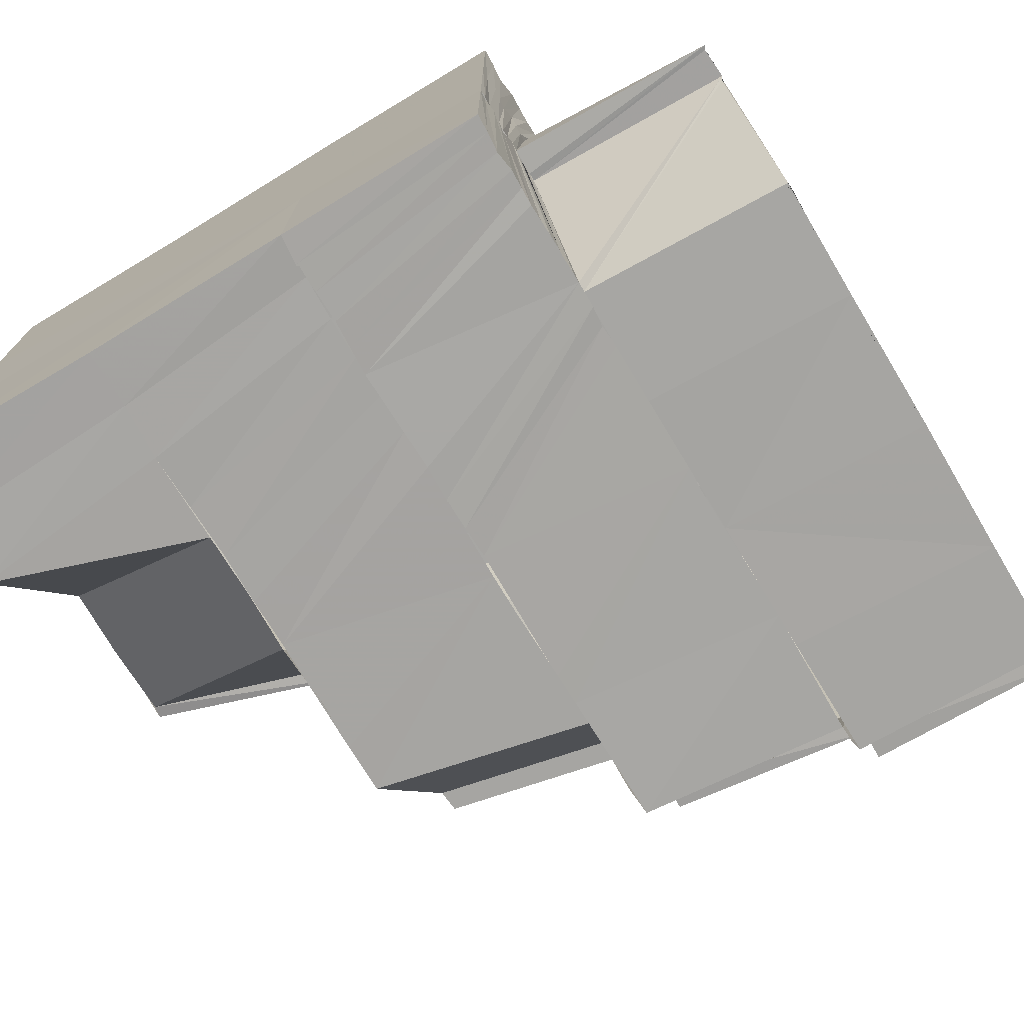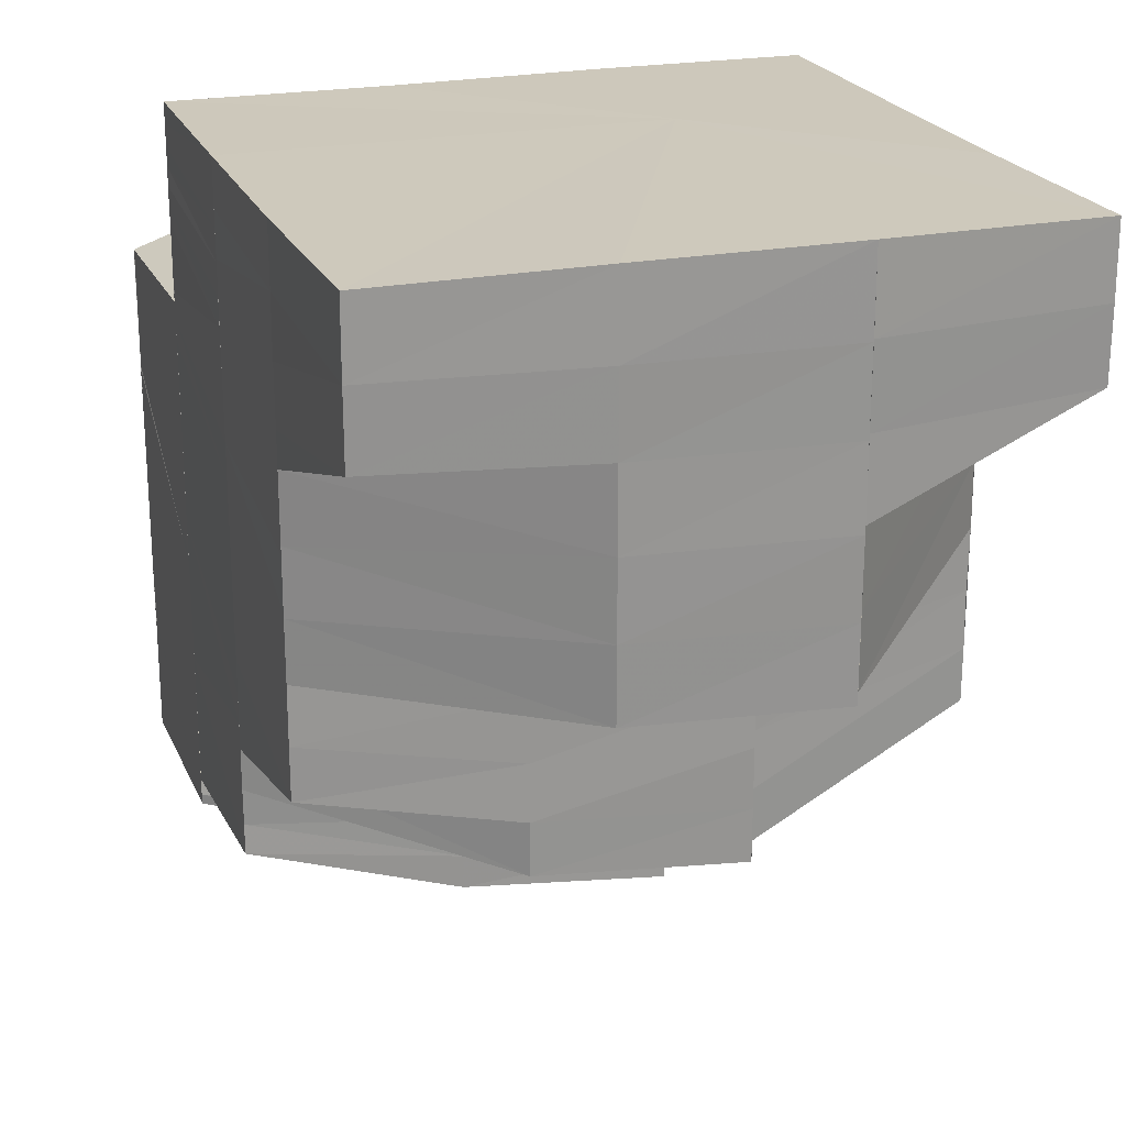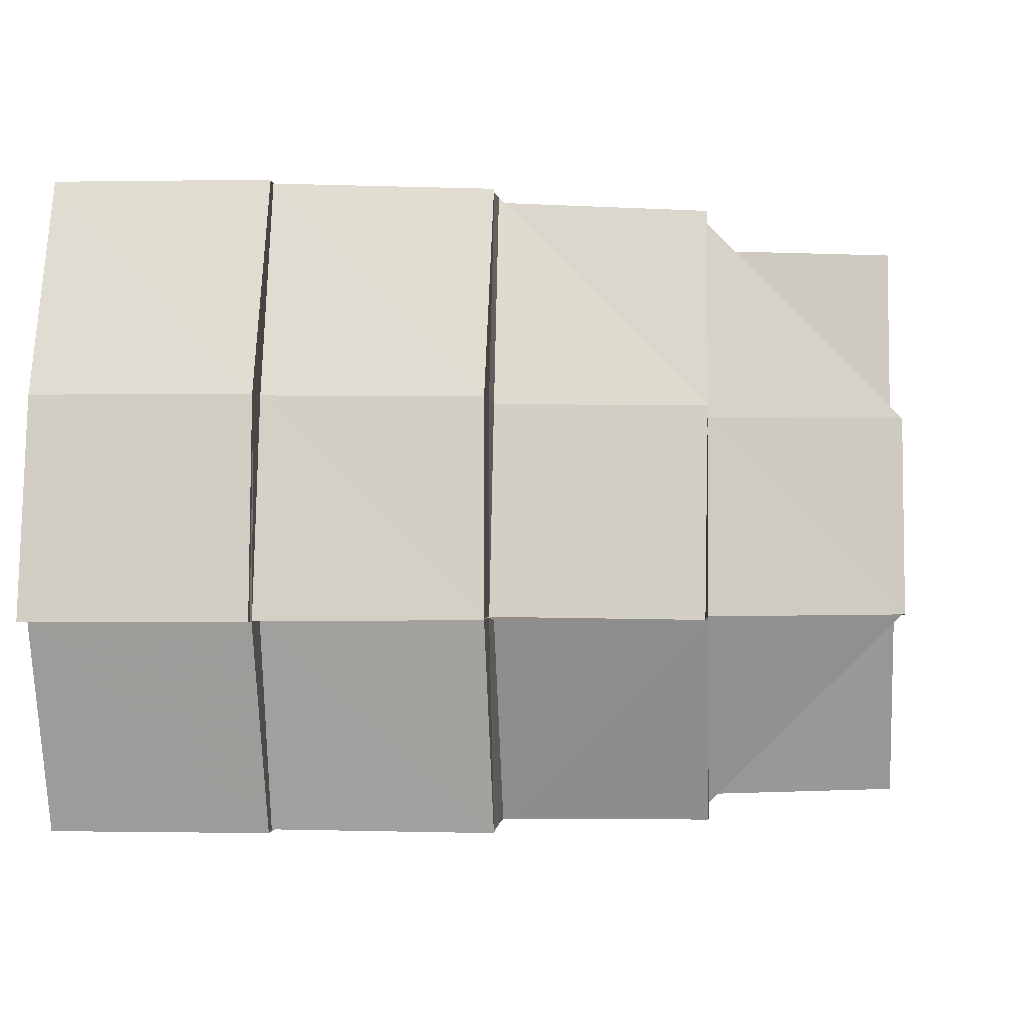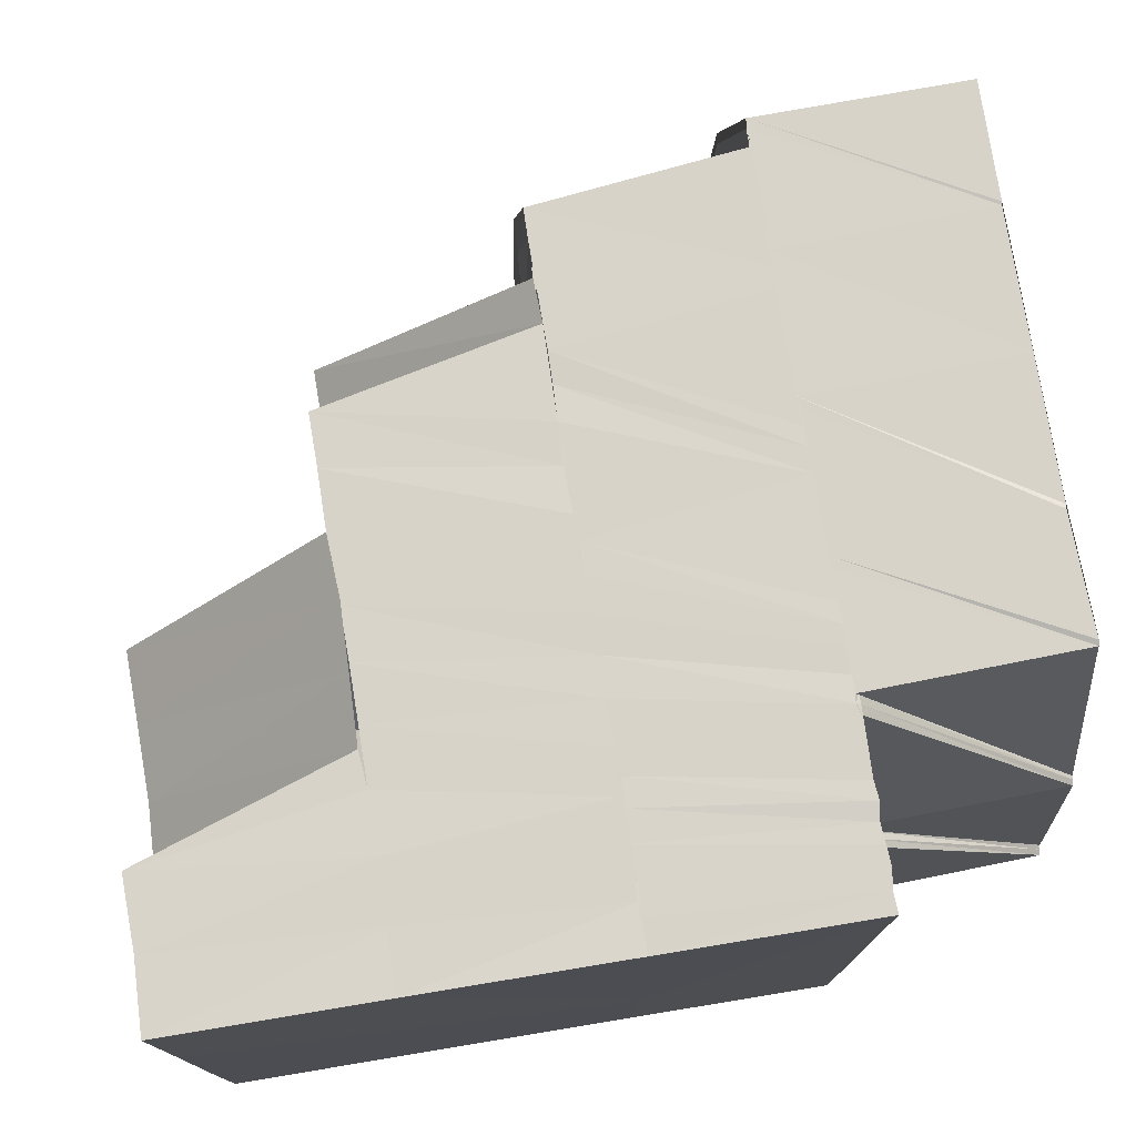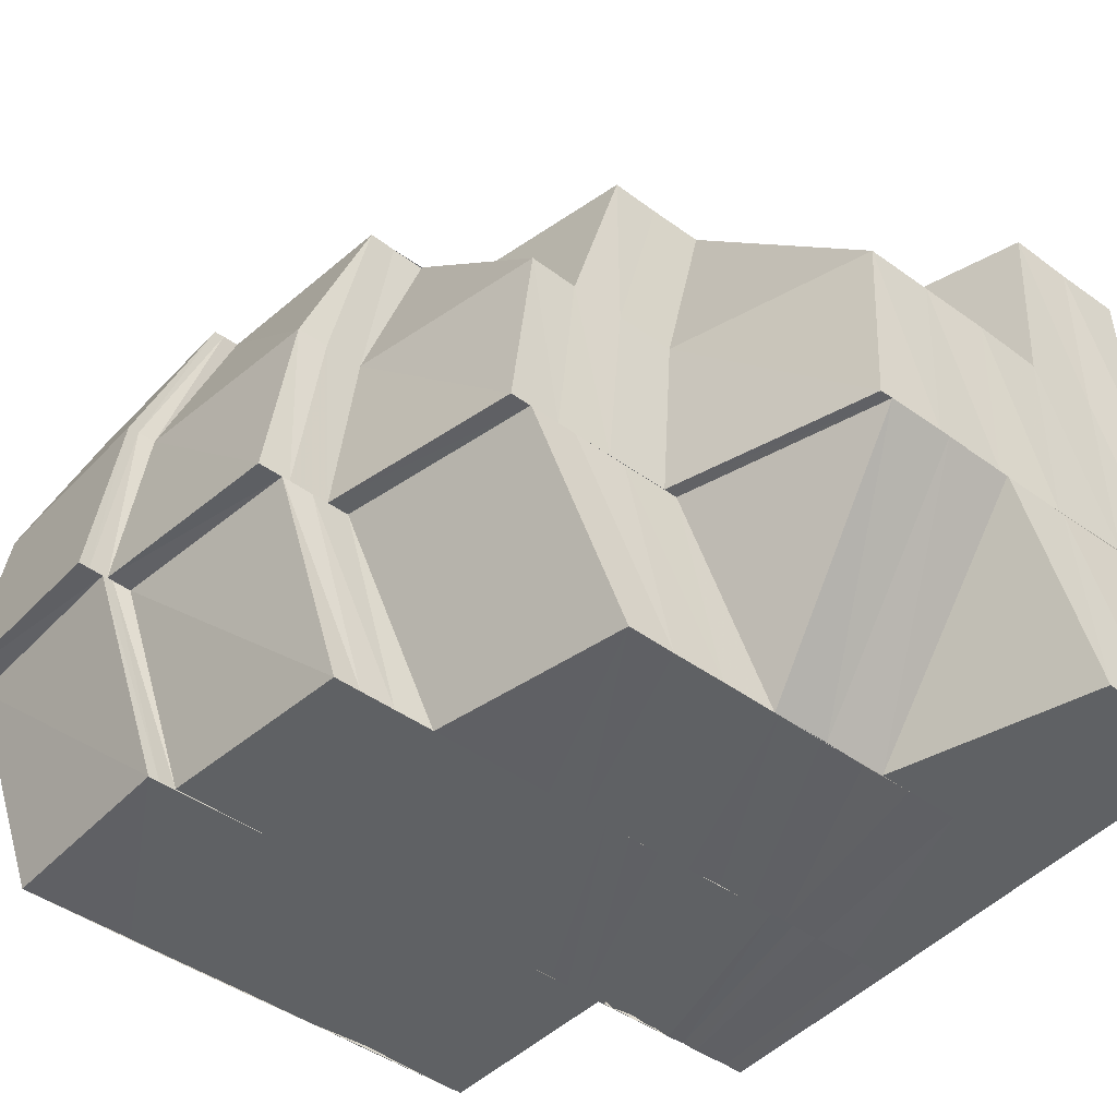
<metadata>
{"format":"obj","ext":"obj","renderer":"f3d","projection":"perspective","resolution":1024,"background":"white","views":[{"elev":-73.8,"azim":31.0,"up":"+Y"},{"elev":22.3,"azim":-108.9,"up":"+Z"},{"elev":-1.6,"azim":-175.0,"up":"+Y"},{"elev":75.8,"azim":-9.3,"up":"+Y"},{"elev":-45.9,"azim":-129.6,"up":"+Y"}]}
</metadata>
<code>
o 21262
v 2226 1866 9.174
v 2226 1866 9.174
v 2226 1866 9.175
v 2226 1866 9.176
v 2226 1866 9.175
v 2226 1866 9.179
v 2226 1866 9.179
v 2226 1866 9.176
v 2226 1866 9.179
v 2226 1866 9.179
v 2226 1866 9.185
v 2226 1866 9.18
v 2226 1866 9.185
v 2226 1866 9.185
v 2226 1866 9.191
v 2226 1866 9.191
v 2226 1866 9.198
v 2226 1866 9.204
v 2226 1866 9.208
v 2226 1866 9.209
v 2226 1866 9.179
v 2226 1866 9.175
v 2226 1866 9.174
v 2226 1866 9.175
v 2226 1866 9.179
v 2226 1866 9.185
v 2226 1866 9.208
v 2226 1866 9.204
v 2226 1866 9.198
v 2226 1866 9.191
v 2226 1866 9.185
v 2226 1866 9.179
v 2226 1866 9.185
v 2226 1866 9.179
v 2226 1866 9.179
v 2226 1866 9.175
v 2226 1866 9.185
v 2226 1866 9.192
v 2226 1866 9.192
v 2226 1866 9.198
v 2226 1866 9.199
v 2226 1866 9.204
v 2226 1866 9.204
v 2226 1866 9.208
v 2226 1866 9.204
v 2226 1866 9.208
v 2226 1866 9.208
v 2226 1866 9.205
v 2226 1866 9.208
v 2226 1866 9.205
v 2226 1866 9.21
v 2226 1866 9.209
v 2226 1866 9.21
v 2226 1866 9.208
v 2226 1866 9.21
v 2226 1866 9.21
v 2226 1866 9.208
v 2226 1866 9.209
v 2226 1866 9.21
v 2226 1866 9.209
v 2226 1866 9.205
v 2226 1866 9.206
v 2226 1866 9.208
v 2226 1866 9.209
v 2226 1866 9.207
v 2226 1866 9.209
v 2226 1866 9.207
v 2226 1866 9.21
v 2226 1866 9.21
v 2226 1866 9.209
v 2226 1866 9.21
v 2226 1866 9.208
v 2226 1866 9.209
v 2226 1866 9.21
v 2226 1866 9.21
v 2226 1866 9.211
v 2226 1866 9.21
v 2226 1866 9.211
v 2226 1866 9.208
v 2226 1866 9.209
v 2226 1866 9.211
v 2226 1866 9.21
v 2226 1866 9.209
v 2226 1866 9.211
v 2226 1866 9.211
v 2226 1866 9.211
v 2226 1866 9.21
v 2226 1866 9.212
v 2226 1866 9.212
v 2226 1866 9.212
v 2226 1866 9.211
v 2226 1866 9.212
v 2226 1866 9.212
v 2226 1866 9.213
v 2226 1866 9.212
v 2226 1866 9.213
v 2226 1866 9.213
v 2226 1866 9.213
v 2226 1866 9.213
v 2226 1866 9.213
v 2226 1866 9.213
v 2226 1866 9.213
v 2226 1866 9.213
v 2226 1866 9.212
v 2226 1866 9.213
v 2226 1866 9.21
v 2226 1866 9.213
v 2226 1866 9.212
v 2226 1866 9.211
v 2226 1866 9.213
v 2226 1866 9.213
v 2226 1866 9.209
v 2226 1866 9.21
v 2226 1866 9.208
v 2226 1866 9.209
v 2226 1866 9.206
v 2226 1866 9.208
v 2226 1866 9.205
v 2226 1866 9.203
v 2226 1866 9.201
v 2226 1866 9.204
v 2226 1866 9.2
v 2226 1866 9.203
v 2226 1866 9.205
v 2226 1866 9.198
v 2226 1866 9.205
v 2226 1866 9.207
v 2226 1866 9.2
v 2226 1866 9.203
v 2226 1866 9.195
v 2226 1866 9.198
v 2226 1866 9.202
v 2226 1866 9.196
v 2226 1866 9.201
v 2226 1866 9.195
v 2226 1866 9.194
v 2226 1866 9.191
v 2226 1866 9.19
v 2226 1866 9.194
v 2226 1866 9.188
v 2226 1866 9.193
v 2226 1866 9.187
v 2226 1866 9.183
v 2226 1866 9.182
v 2226 1866 9.183
v 2226 1866 9.182
v 2226 1866 9.186
v 2226 1866 9.181
v 2226 1866 9.178
v 2226 1866 9.177
v 2226 1866 9.177
v 2226 1866 9.176
v 2226 1866 9.177
v 2226 1866 9.178
v 2226 1866 9.181
v 2226 1866 9.176
v 2226 1866 9.18
v 2226 1866 9.177
v 2226 1866 9.181
v 2226 1866 9.176
v 2226 1866 9.18
v 2226 1866 9.179
v 2226 1866 9.185
v 2226 1866 9.192
v 2226 1866 9.192
v 2226 1866 9.198
v 2226 1866 9.198
v 2226 1866 9.192
v 2226 1866 9.199
v 2226 1866 9.204
v 2226 1866 9.204
v 2226 1866 9.208
v 2226 1866 9.204
v 2226 1866 9.204
v 2226 1866 9.199
v 2226 1866 9.204
v 2226 1866 9.204
v 2226 1866 9.204
v 2226 1866 9.208
v 2226 1866 9.205
v 2226 1866 9.208
v 2226 1866 9.208
v 2226 1866 9.208
v 2226 1866 9.205
v 2226 1866 9.205
v 2226 1866 9.208
v 2226 1866 9.209
v 2226 1866 9.208
v 2226 1866 9.209
v 2226 1866 9.209
v 2226 1866 9.209
v 2226 1866 9.208
v 2226 1866 9.204
v 2226 1866 9.204
v 2226 1866 9.208
v 2226 1866 9.179
v 2226 1866 9.176
v 2226 1866 9.175
v 2226 1866 9.176
v 2226 1866 9.174
v 2226 1866 9.174
v 2226 1866 9.174
v 2226 1866 9.18
v 2226 1866 9.176
v 2226 1866 9.181
v 2226 1866 9.181
v 2226 1866 9.177
v 2226 1866 9.179
v 2226 1866 9.176
v 2226 1866 9.187
v 2226 1866 9.182
v 2226 1866 9.181
v 2226 1866 9.177
v 2226 1866 9.188
v 2226 1866 9.194
v 2226 1866 9.195
v 2226 1866 9.19
v 2226 1866 9.196
v 2226 1866 9.202
v 2226 1866 9.203
v 2226 1866 9.198
v 2226 1866 9.204
v 2226 1866 9.2
v 2226 1866 9.205
v 2226 1866 9.201
v 2226 1866 9.206
v 2226 1866 9.209
v 2226 1866 9.209
v 2226 1866 9.21
v 2226 1866 9.211
v 2226 1866 9.208
v 2226 1866 9.21
v 2226 1866 9.212
v 2226 1866 9.209
v 2226 1866 9.211
v 2226 1866 9.213
v 2226 1866 9.21
v 2226 1866 9.212
v 2226 1866 9.213
v 2226 1866 9.212
v 2226 1866 9.213
v 2226 1866 9.213
v 2226 1866 9.213
v 2226 1866 9.213
v 2226 1866 9.212
v 2226 1866 9.212
v 2226 1866 9.213
v 2226 1866 9.212
v 2226 1866 9.211
v 2226 1866 9.21
v 2226 1866 9.213
v 2226 1866 9.211
v 2226 1866 9.209
v 2226 1866 9.211
v 2226 1866 9.208
v 2226 1866 9.21
v 2226 1866 9.207
v 2226 1866 9.21
v 2226 1866 9.207
v 2226 1866 9.209
v 2226 1866 9.206
v 2226 1866 9.205
v 2226 1866 9.208
v 2226 1866 9.205
v 2226 1866 9.208
v 2226 1866 9.209
v 2226 1866 9.174
v 2226 1866 9.175
v 2226 1866 9.176
v 2226 1866 9.179
v 2226 1866 9.176
v 2226 1866 9.177
v 2226 1866 9.178
v 2226 1866 9.182
v 2226 1866 9.178
v 2226 1866 9.177
v 2226 1866 9.176
v 2226 1866 9.183
v 2226 1866 9.18
v 2226 1866 9.182
v 2226 1866 9.178
v 2226 1866 9.185
v 2226 1866 9.182
v 2226 1866 9.187
v 2226 1866 9.184
v 2226 1866 9.181
v 2226 1866 9.189
v 2226 1866 9.193
v 2226 1866 9.183
v 2226 1866 9.181
v 2226 1866 9.195
v 2226 1866 9.187
v 2226 1866 9.189
v 2226 1866 9.192
v 2226 1866 9.192
v 2226 1866 9.189
v 2226 1866 9.192
v 2226 1866 9.189
v 2226 1866 9.198
v 2226 1866 9.194
v 2226 1866 9.192
v 2226 1866 9.203
v 2226 1866 9.2
v 2226 1866 9.205
v 2226 1866 9.203
v 2226 1866 9.207
v 2226 1866 9.205
v 2226 1866 9.209
v 2226 1866 9.197
v 2226 1866 9.208
v 2226 1866 9.211
v 2226 1866 9.196
v 2226 1866 9.192
v 2226 1866 9.2
v 2226 1866 9.195
v 2226 1866 9.192
v 2226 1866 9.199
v 2226 1866 9.204
v 2226 1866 9.202
v 2226 1866 9.207
v 2226 1866 9.206
v 2226 1866 9.211
v 2226 1866 9.213
v 2226 1866 9.207
v 2226 1866 9.21
v 2226 1866 9.21
v 2226 1866 9.21
v 2226 1866 9.213
v 2226 1866 9.213
v 2226 1866 9.213
v 2226 1866 9.21
v 2226 1866 9.207
v 2226 1866 9.213
v 2226 1866 9.213
v 2226 1866 9.213
v 2226 1866 9.213
v 2226 1866 9.213
v 2226 1866 9.211
v 2226 1866 9.213
v 2226 1866 9.211
v 2226 1866 9.21
v 2226 1866 9.21
v 2226 1866 9.213
v 2226 1866 9.213
v 2226 1866 9.21
v 2226 1866 9.209
v 2226 1866 9.207
v 2226 1866 9.208
v 2226 1866 9.207
v 2226 1866 9.21
v 2226 1866 9.213
v 2226 1866 9.204
v 2226 1866 9.207
v 2226 1866 9.206
v 2226 1866 9.204
v 2226 1866 9.21
v 2226 1866 9.213
v 2226 1866 9.206
v 2226 1866 9.202
v 2226 1866 9.204
v 2226 1866 9.202
v 2226 1866 9.2
v 2226 1866 9.199
v 2226 1866 9.198
v 2226 1866 9.197
v 2226 1866 9.196
v 2226 1866 9.195
v 2226 1866 9.192
v 2226 1866 9.192
v 2226 1866 9.195
v 2226 1866 9.194
v 2226 1866 9.192
v 2226 1866 9.189
v 2226 1866 9.189
v 2226 1866 9.192
v 2226 1866 9.189
v 2226 1866 9.193
v 2226 1866 9.192
v 2226 1866 9.194
v 2226 1866 9.189
v 2226 1866 9.187
v 2226 1866 9.186
v 2226 1866 9.189
v 2226 1866 9.187
v 2226 1866 9.184
v 2226 1866 9.183
v 2226 1866 9.185
v 2226 1866 9.182
v 2226 1866 9.181
v 2226 1866 9.183
v 2226 1866 9.18
v 2226 1866 9.179
v 2226 1866 9.183
v 2226 1866 9.182
v 2226 1866 9.177
v 2226 1866 9.178
v 2226 1866 9.182
v 2226 1866 9.208
v 2226 1866 9.204
v 2226 1866 9.204
v 2226 1866 9.208
v 2226 1866 9.208
v 2226 1866 9.204
v 2226 1866 9.208
v 2226 1866 9.208
v 2226 1866 9.209
v 2226 1866 9.209
v 2226 1866 9.21
v 2226 1866 9.21
f 1 2 3
f 2 4 5
f 4 6 7
f 3 8 9
f 9 10 11
f 6 12 13
f 10 13 14
f 14 15 16
f 15 17 16
f 17 18 16
f 18 19 16
f 19 20 16
f 21 22 16
f 23 24 16
f 24 25 16
f 25 26 16
f 27 28 16
f 28 29 16
f 29 30 16
f 30 31 16
f 31 32 16
f 33 34 32
f 35 34 36
f 33 37 34
f 38 37 33
f 39 38 33
f 40 38 39
f 40 41 38
f 42 41 40
f 42 43 41
f 44 43 45
f 46 47 43
f 47 48 43
f 47 49 50
f 51 52 49
f 53 54 47
f 55 56 54
f 57 53 58
f 56 59 60
f 61 62 57
f 63 64 53
f 62 64 63
f 62 65 64
f 65 66 64
f 65 67 66
f 64 68 69
f 64 70 68
f 67 71 66
f 67 72 71
f 73 71 74
f 72 75 71
f 71 76 77
f 71 75 76
f 75 78 76
f 79 80 75
f 75 81 78
f 80 82 81
f 83 81 75
f 81 84 78
f 81 85 84
f 82 86 85
f 87 85 81
f 85 88 84
f 85 89 88
f 86 90 89
f 91 89 85
f 89 92 88
f 89 93 92
f 90 94 93
f 95 93 89
f 93 96 92
f 93 97 96
f 98 97 93
f 97 99 96
f 97 100 99
f 94 101 97
f 101 102 97
f 102 103 99
f 104 105 98
f 106 104 95
f 104 107 108
f 106 108 109
f 110 111 107
f 112 106 91
f 112 109 113
f 114 112 87
f 114 113 115
f 116 115 117
f 116 114 83
f 118 116 72
f 119 116 118
f 120 119 118
f 120 118 121
f 122 119 120
f 122 123 119
f 123 124 119
f 125 122 120
f 123 126 124
f 126 127 124
f 128 120 121
f 125 120 128
f 128 121 129
f 130 125 128
f 131 128 129
f 131 129 132
f 133 131 132
f 133 132 134
f 135 133 134
f 136 125 130
f 137 133 135
f 138 137 135
f 138 135 139
f 140 138 139
f 140 139 141
f 142 140 141
f 143 140 142
f 144 145 142
f 146 142 147
f 148 146 147
f 149 144 148
f 150 149 151
f 152 150 153
f 153 154 155
f 156 151 157
f 158 159 157
f 160 158 156
f 156 161 162
f 157 163 13
f 13 163 164
f 163 165 164
f 164 165 166
f 165 167 166
f 165 168 167
f 168 169 167
f 167 169 170
f 171 170 172
f 169 173 174
f 169 175 176
f 175 177 176
f 178 177 179
f 177 180 181
f 177 181 182
f 180 183 181
f 180 184 183
f 185 186 183
f 181 183 187
f 188 189 187
f 181 187 190
f 182 181 190
f 182 190 191
f 192 182 191
f 193 194 192
f 194 195 192
f 196 197 198
f 198 199 200
f 199 201 202
f 203 204 199
f 203 205 204
f 206 207 204
f 208 203 209
f 210 211 205
f 212 211 213
f 210 214 211
f 215 214 210
f 215 216 214
f 216 217 214
f 216 218 217
f 219 218 216
f 219 220 218
f 220 221 218
f 220 222 221
f 222 223 221
f 222 224 223
f 224 225 223
f 224 226 225
f 227 226 224
f 228 229 226
f 229 230 231
f 232 231 226
f 230 233 234
f 235 234 231
f 233 236 237
f 238 237 234
f 239 240 237
f 236 241 240
f 241 242 240
f 243 244 239
f 245 243 238
f 246 245 235
f 243 247 248
f 245 248 249
f 246 249 250
f 103 251 247
f 252 246 232
f 252 250 253
f 254 252 227
f 254 227 255
f 256 254 255
f 256 255 257
f 258 256 257
f 258 257 259
f 260 258 259
f 260 259 261
f 60 260 261
f 60 261 262
f 263 262 264
f 265 266 262
f 267 268 269
f 269 156 270
f 268 156 8
f 268 271 156
f 272 273 271
f 274 275 272
f 273 276 277
f 278 279 273
f 280 278 281
f 278 282 279
f 282 283 279
f 282 284 283
f 284 285 283
f 283 285 286
f 284 287 285
f 288 287 284
f 285 289 290
f 288 291 287
f 287 292 285
f 293 294 292
f 291 295 296
f 297 298 292
f 291 299 297
f 297 300 298
f 225 299 291
f 300 301 298
f 225 302 299
f 302 303 299
f 302 304 303
f 304 305 303
f 304 306 305
f 306 307 305
f 306 308 307
f 300 309 301
f 308 310 307
f 308 311 310
f 309 312 301
f 301 312 313
f 309 314 312
f 312 315 316
f 314 317 312
f 314 318 317
f 318 319 317
f 318 320 319
f 310 320 318
f 320 321 319
f 310 322 320
f 311 322 310
f 311 323 322
f 324 325 321
f 326 327 321
f 322 328 326
f 325 329 327
f 329 330 327
f 322 331 332
f 333 334 331
f 242 333 322
f 333 329 335
f 242 333 335
f 329 330 335
f 241 242 335
f 103 241 335
f 102 103 335
f 101 102 335
f 110 101 335
f 330 336 335
f 337 110 335
f 337 110 338
f 339 337 335
f 336 339 335
f 339 337 340
f 330 336 341
f 342 339 340
f 340 343 338
f 336 344 345
f 340 338 346
f 341 345 347
f 348 340 346
f 349 342 348
f 350 340 348
f 341 351 350
f 348 346 127
f 126 348 127
f 352 349 126
f 353 348 126
f 354 341 353
f 354 347 355
f 356 341 354
f 356 357 341
f 358 356 354
f 358 354 359
f 359 354 360
f 361 358 359
f 359 360 362
f 361 359 363
f 363 359 362
f 364 361 363
f 363 362 365
f 364 363 366
f 366 363 365
f 367 364 366
f 366 365 136
f 367 366 368
f 368 366 136
f 369 370 368
f 368 371 372
f 373 372 374
f 313 368 373
f 373 368 375
f 376 313 373
f 375 130 377
f 378 379 130
f 380 378 377
f 376 373 381
f 382 376 381
f 381 373 383
f 383 377 137
f 384 383 137
f 381 383 384
f 382 381 385
f 385 381 384
f 386 382 385
f 385 384 387
f 386 385 388
f 388 385 387
f 388 387 143
f 389 390 388
f 391 388 143
f 286 388 391
f 392 286 391
f 392 391 154
f 391 393 394
f 395 392 396
f 396 391 397
f 398 399 400
f 398 401 399
f 401 42 399
f 401 402 403
f 404 405 406
f 407 408 409

</code>
